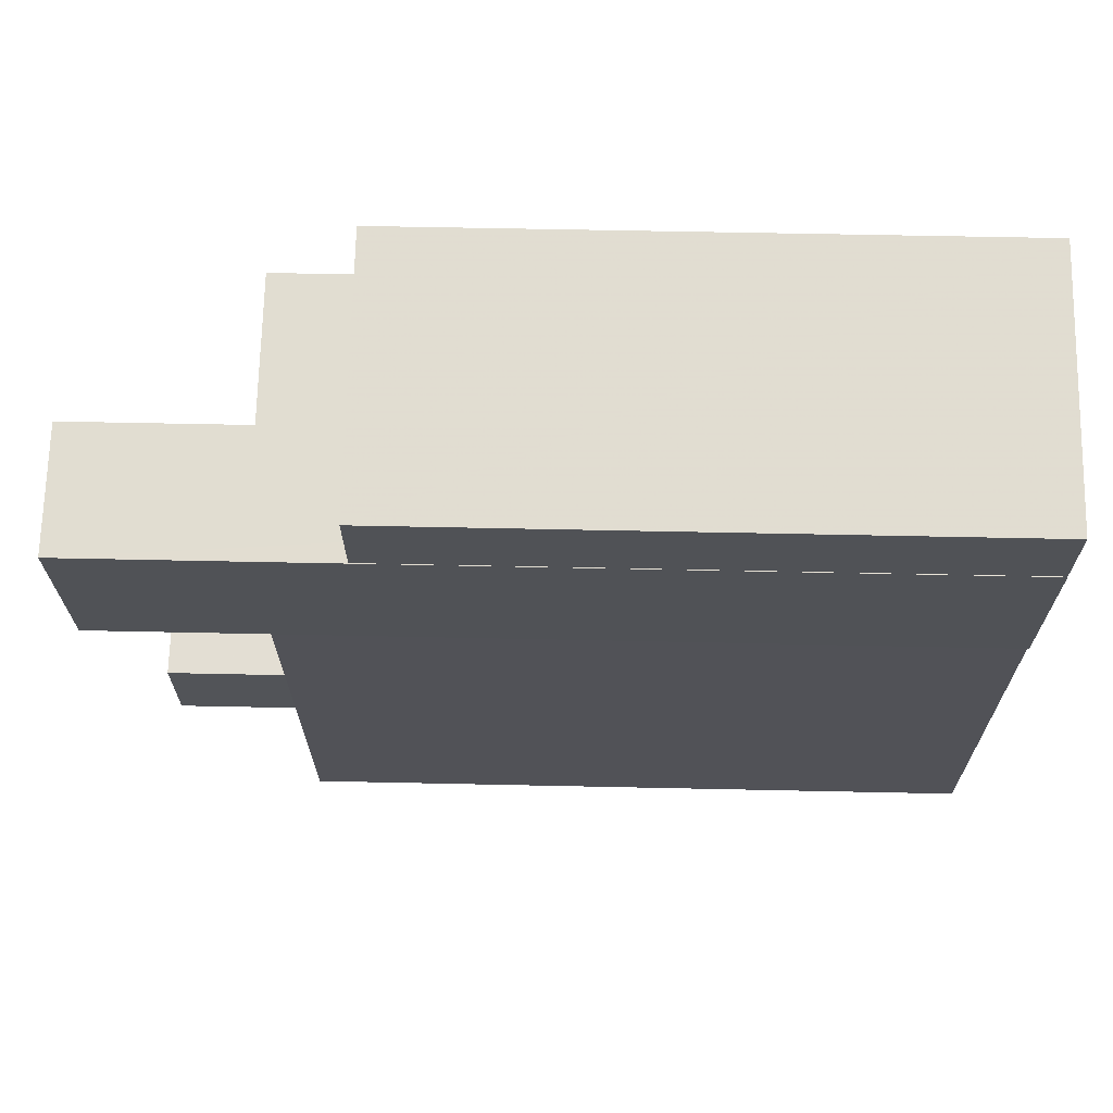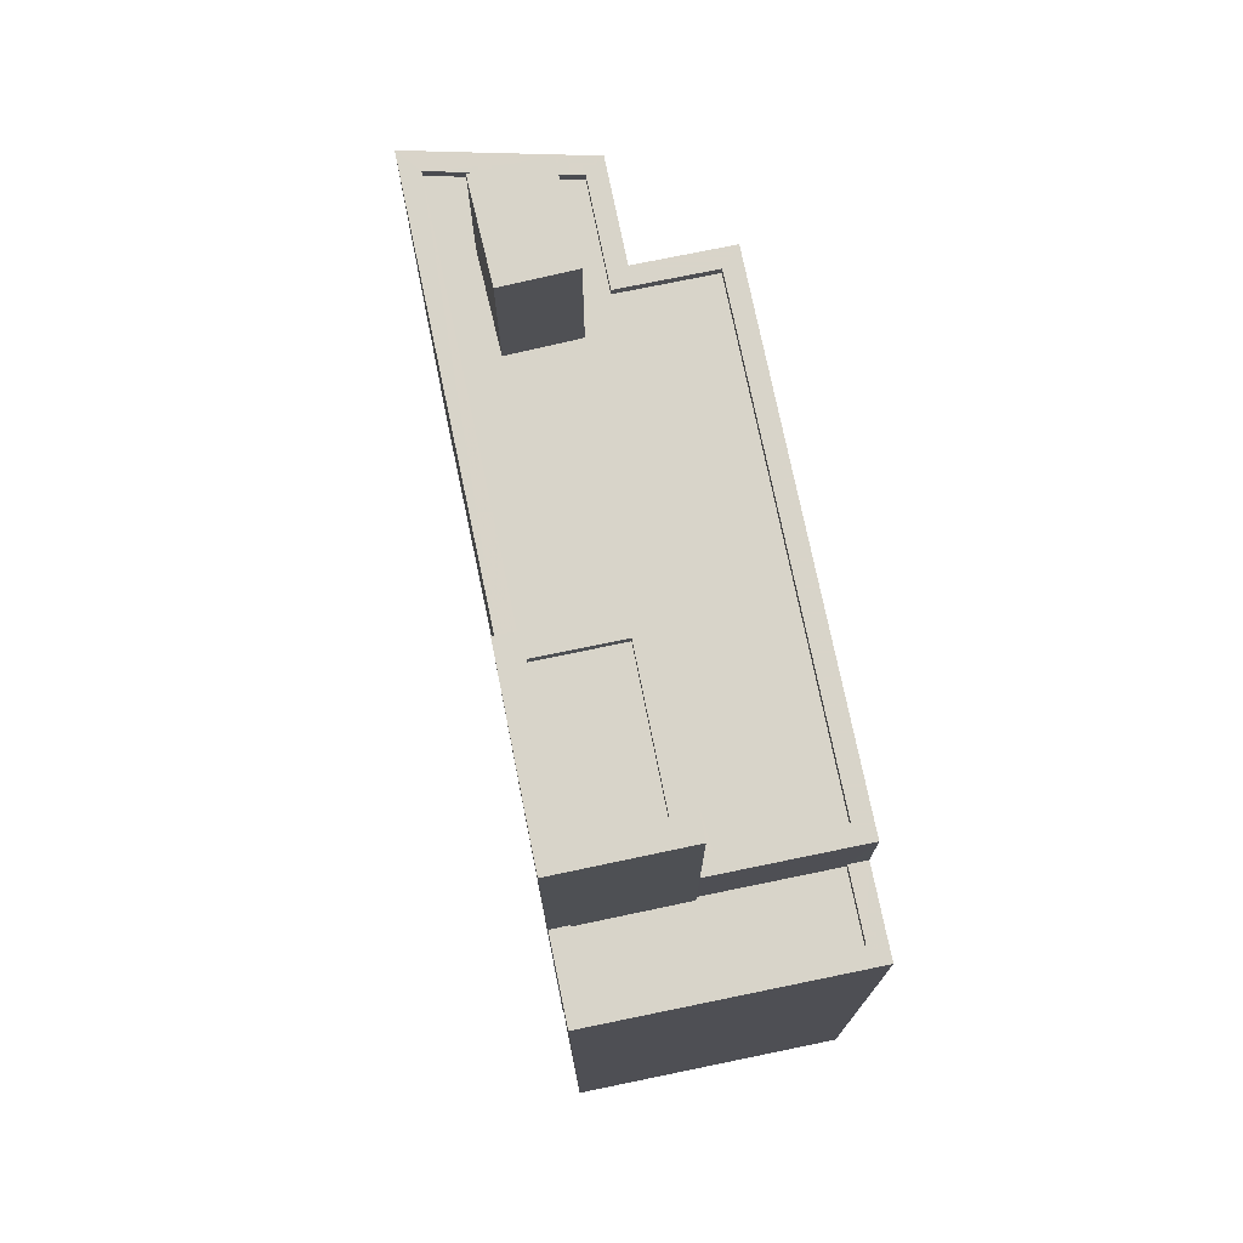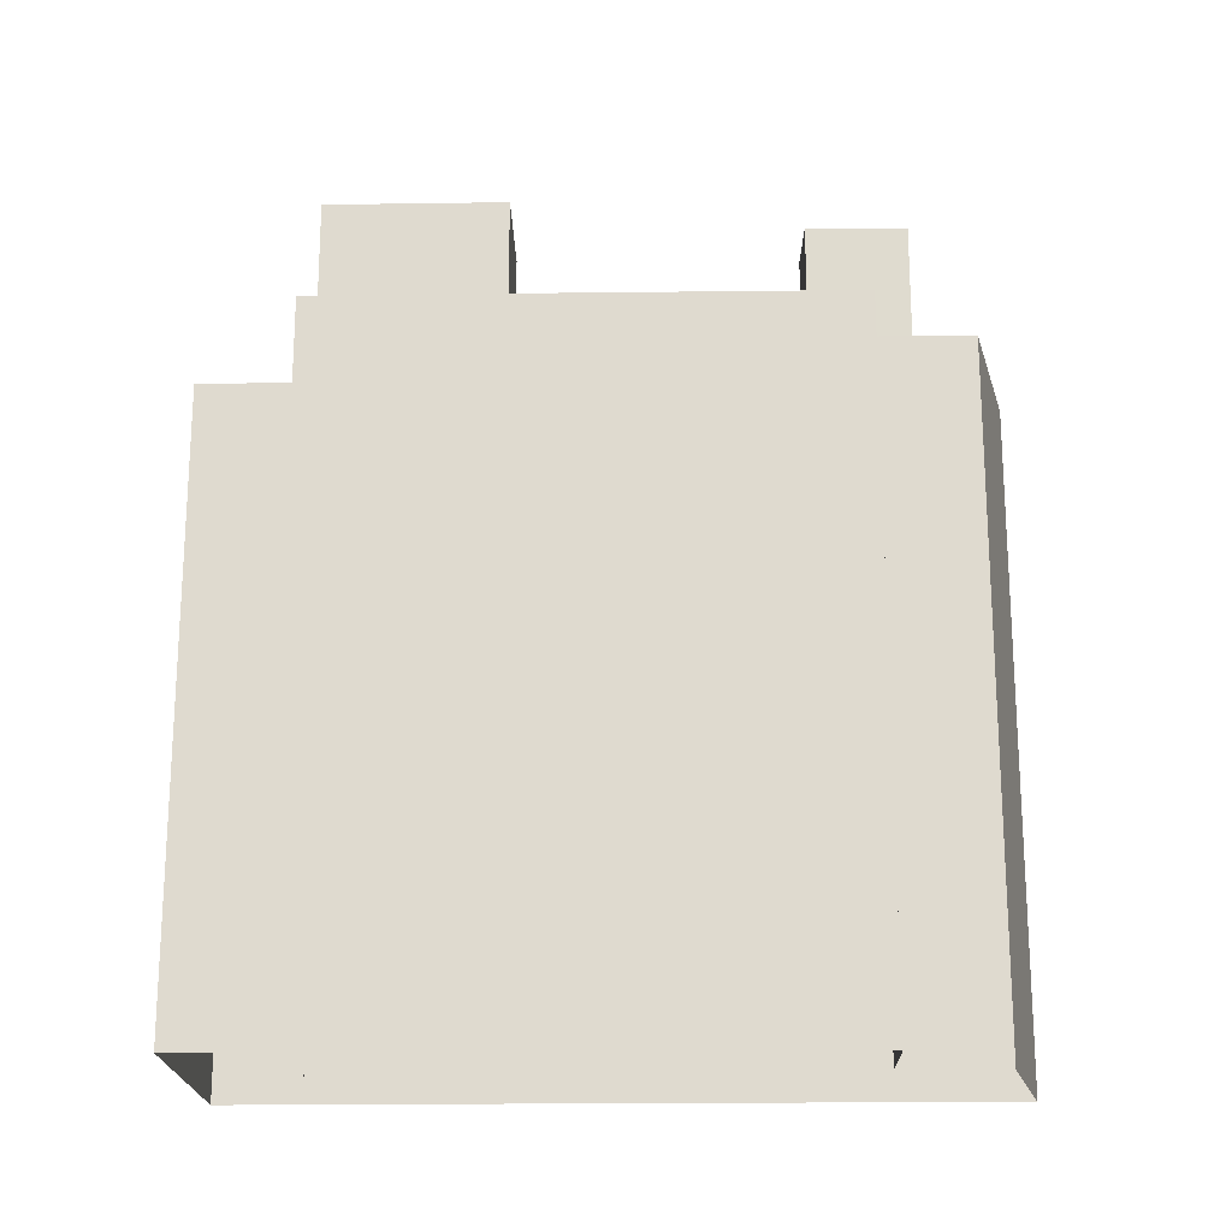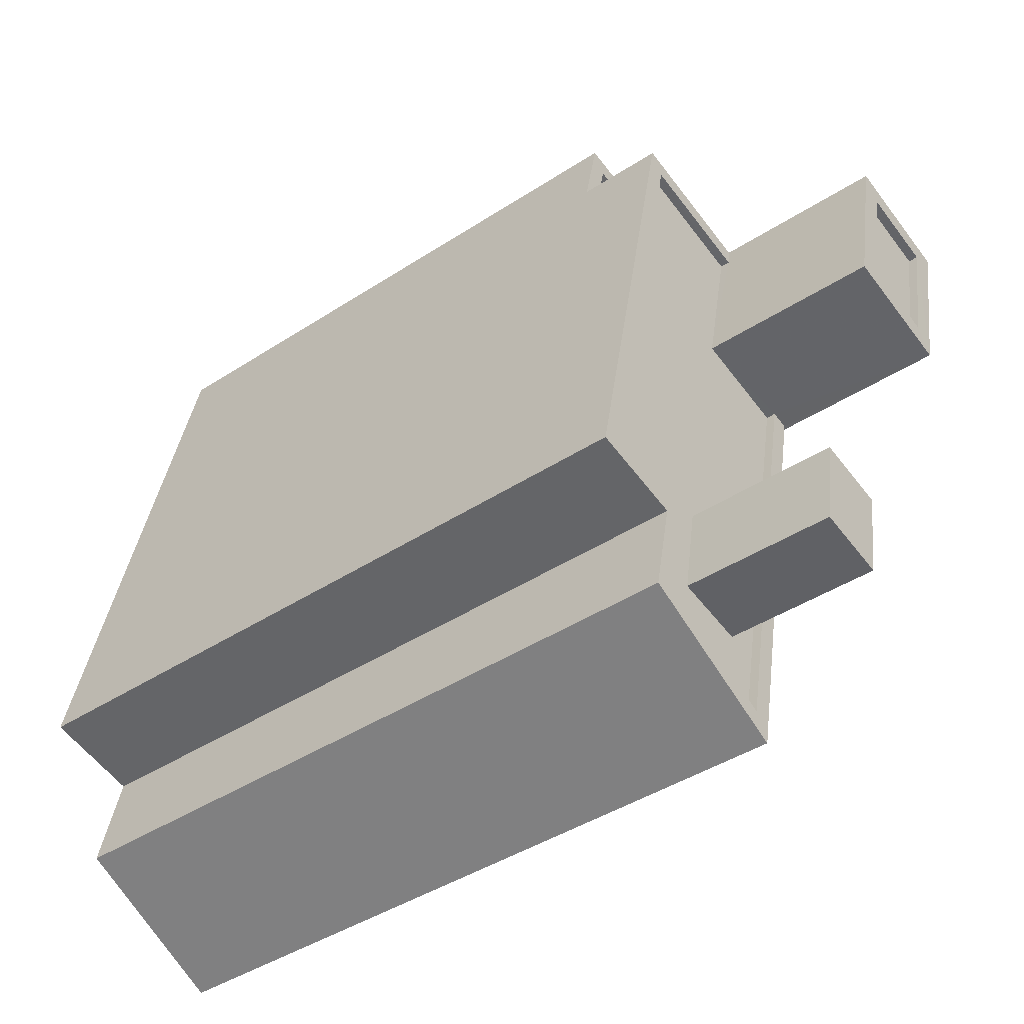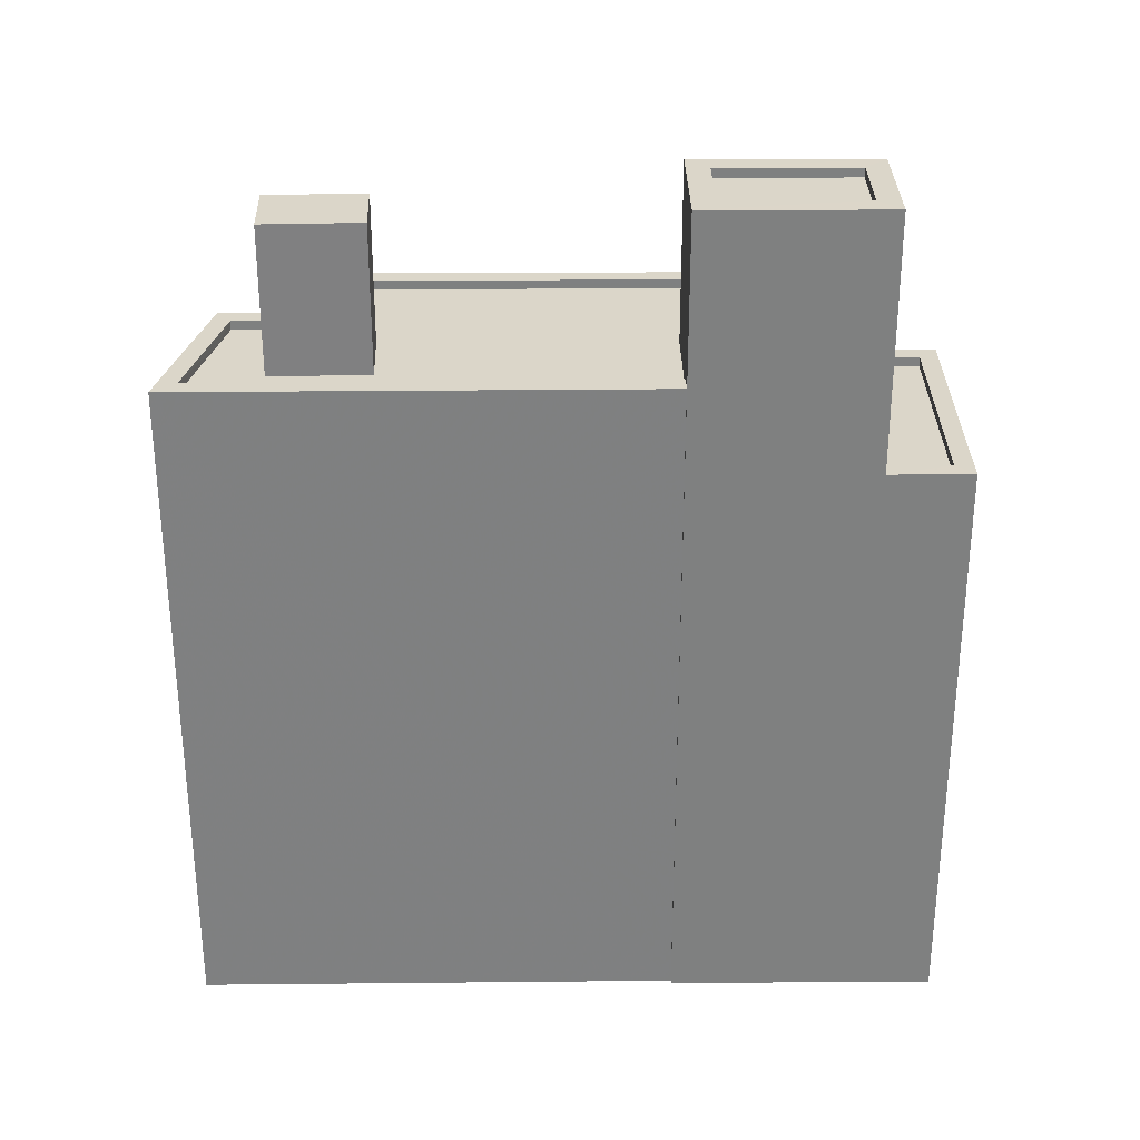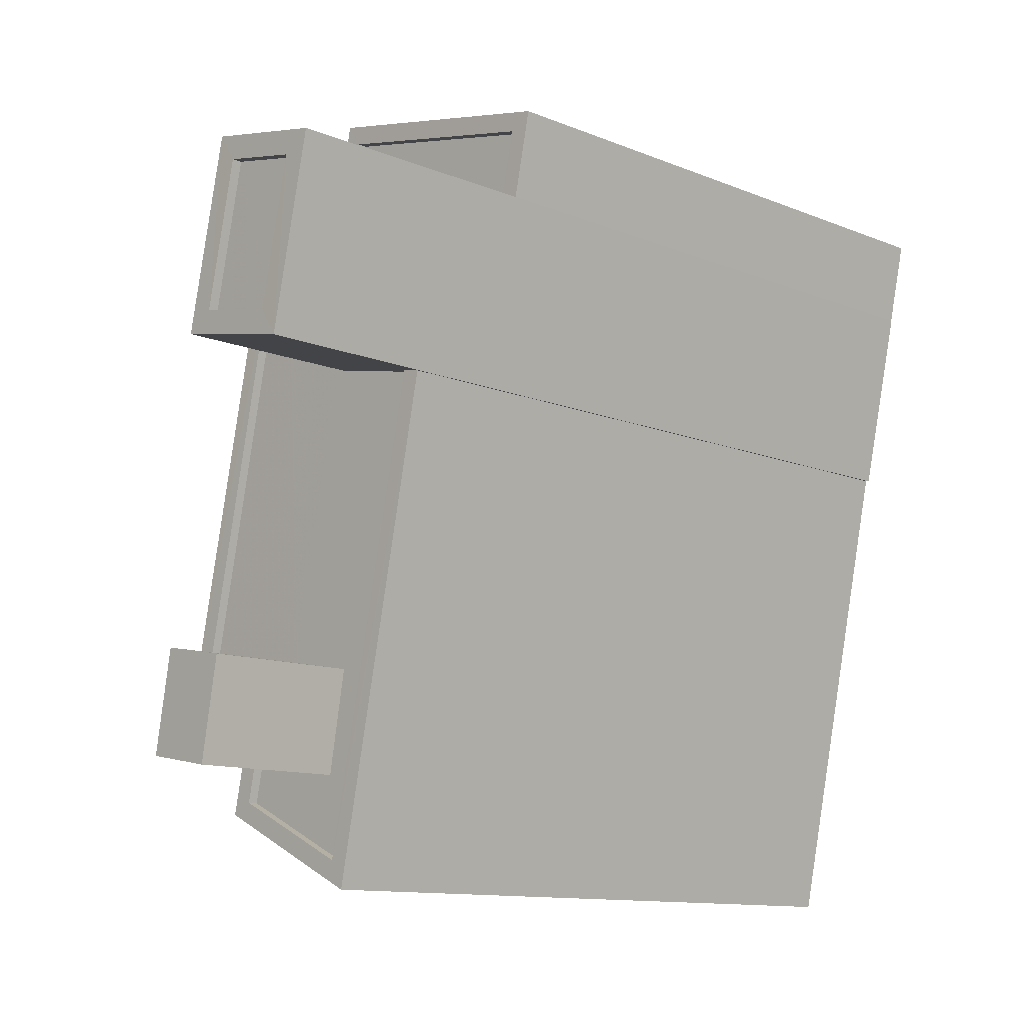
<metadata>
{"format":"obj","ext":"obj","renderer":"f3d","projection":"perspective","resolution":1024,"background":"white","views":[{"elev":56.8,"azim":91.3,"up":"+Y"},{"elev":75.0,"azim":156.3,"up":"+Z"},{"elev":-19.6,"azim":-100.8,"up":"+Z"},{"elev":-42.9,"azim":-52.3,"up":"+Y"},{"elev":30.1,"azim":77.4,"up":"+Z"},{"elev":-11.7,"azim":45.7,"up":"+Y"}]}
</metadata>
<code>
v -1.212e+04 -3.771e+04 15.81
v -1.212e+04 -3.772e+04 15.81
v -1.212e+04 -3.77e+04 15.81
v -1.211e+04 -3.771e+04 15.81
v -1.211e+04 -3.771e+04 15.81
v -1.212e+04 -3.772e+04 15.81
v -1.212e+04 -3.773e+04 15.81
v -1.212e+04 -3.772e+04 15.81
v -1.211e+04 -3.771e+04 15.81
v -1.212e+04 -3.771e+04 15.81
v -1.212e+04 -3.772e+04 37.71
v -1.212e+04 -3.772e+04 37.71
v -1.212e+04 -3.772e+04 37.71
v -1.212e+04 -3.772e+04 37.71
v -1.212e+04 -3.772e+04 33.74
v -1.212e+04 -3.772e+04 33.74
v -1.212e+04 -3.772e+04 33.74
v -1.212e+04 -3.772e+04 33.74
v -1.212e+04 -3.771e+04 33.74
v -1.212e+04 -3.772e+04 33.74
v -1.212e+04 -3.772e+04 33.74
v -1.212e+04 -3.771e+04 33.74
v -1.212e+04 -3.771e+04 33.74
v -1.212e+04 -3.771e+04 33.74
v -1.212e+04 -3.772e+04 33.74
v -1.212e+04 -3.772e+04 33.74
v -1.212e+04 -3.772e+04 33.74
v -1.212e+04 -3.771e+04 33.74
v -1.212e+04 -3.773e+04 33.99
v -1.212e+04 -3.771e+04 33.99
v -1.212e+04 -3.772e+04 33.99
v -1.212e+04 -3.772e+04 33.99
v -1.212e+04 -3.771e+04 33.99
v -1.212e+04 -3.771e+04 33.99
v -1.212e+04 -3.771e+04 33.99
v -1.212e+04 -3.771e+04 33.99
v -1.212e+04 -3.772e+04 33.99
v -1.212e+04 -3.772e+04 33.99
v -1.212e+04 -3.772e+04 33.99
v -1.212e+04 -3.772e+04 33.99
v -1.212e+04 -3.771e+04 33.99
v -1.212e+04 -3.772e+04 33.99
v -1.212e+04 -3.771e+04 31.45
v -1.211e+04 -3.771e+04 31.45
v -1.212e+04 -3.771e+04 31.45
v -1.212e+04 -3.771e+04 31.45
v -1.212e+04 -3.771e+04 31.45
v -1.212e+04 -3.77e+04 31.45
v -1.212e+04 -3.771e+04 31.7
v -1.211e+04 -3.771e+04 31.7
v -1.211e+04 -3.771e+04 31.7
v -1.212e+04 -3.771e+04 31.7
v -1.212e+04 -3.77e+04 31.7
v -1.212e+04 -3.771e+04 31.7
v -1.211e+04 -3.771e+04 31.7
v -1.212e+04 -3.77e+04 31.7
v -1.212e+04 -3.771e+04 38.58
v -1.212e+04 -3.771e+04 38.58
v -1.212e+04 -3.771e+04 38.58
v -1.211e+04 -3.771e+04 38.58
v -1.212e+04 -3.771e+04 38.58
v -1.212e+04 -3.771e+04 38.58
v -1.212e+04 -3.771e+04 38.58
v -1.212e+04 -3.771e+04 38.58
v -1.212e+04 -3.771e+04 38.33
v -1.212e+04 -3.771e+04 38.33
v -1.212e+04 -3.771e+04 38.33
v -1.212e+04 -3.771e+04 38.33
f 1 2 3
f 3 4 5
f 1 6 2
f 6 7 8
f 9 10 5
f 1 7 6
f 10 1 5
f 5 1 3
f 11 12 13
f 11 14 12
f 15 16 17
f 17 16 18
f 15 19 20
f 21 22 23
f 23 22 24
f 20 19 22
f 20 22 21
f 16 15 20
f 25 17 18
f 18 26 25
f 21 27 26
f 21 28 27
f 21 23 28
f 21 26 18
f 29 30 31
f 32 29 31
f 33 34 35
f 33 35 36
f 37 38 39
f 32 40 37
f 39 33 36
f 41 31 30
f 39 38 33
f 38 37 42
f 40 42 37
f 32 31 40
f 43 44 45
f 46 45 47
f 47 45 48
f 45 44 48
f 49 50 51
f 52 53 54
f 50 55 51
f 54 53 56
f 51 55 56
f 53 51 56
f 57 58 59
f 60 61 62
f 58 60 62
f 62 61 63
f 59 58 64
f 62 64 58
f 65 66 67
f 65 68 66
f 59 61 57
f 59 63 61
f 21 13 12
f 20 21 12
f 14 16 20
f 12 14 20
f 18 16 14
f 11 18 14
f 21 11 13
f 21 18 11
f 28 23 33
f 23 24 34
f 33 23 34
f 19 15 31
f 41 19 31
f 25 40 17
f 17 31 15
f 17 40 31
f 40 25 26
f 42 40 26
f 42 26 27
f 38 42 27
f 38 27 28
f 33 38 28
f 29 7 1
f 30 29 1
f 29 8 7
f 29 32 8
f 32 6 8
f 32 37 6
f 37 2 6
f 37 39 2
f 56 3 54
f 36 54 39
f 39 54 2
f 54 3 2
f 46 52 35
f 35 52 36
f 46 47 52
f 36 52 54
f 3 55 4
f 3 56 55
f 4 50 5
f 4 55 50
f 52 48 53
f 52 47 48
f 51 48 44
f 51 53 48
f 43 51 44
f 43 49 51
f 1 10 30
f 10 58 30
f 19 41 22
f 22 41 57
f 41 58 57
f 30 58 41
f 9 60 58
f 10 9 58
f 43 45 49
f 5 50 9
f 45 61 49
f 9 50 60
f 49 61 60
f 50 49 60
f 57 34 22
f 22 34 24
f 46 35 45
f 61 34 57
f 35 61 45
f 61 35 34
f 62 65 67
f 62 63 65
f 64 67 66
f 64 62 67
f 64 66 68
f 59 64 68
f 59 68 65
f 63 59 65

</code>
